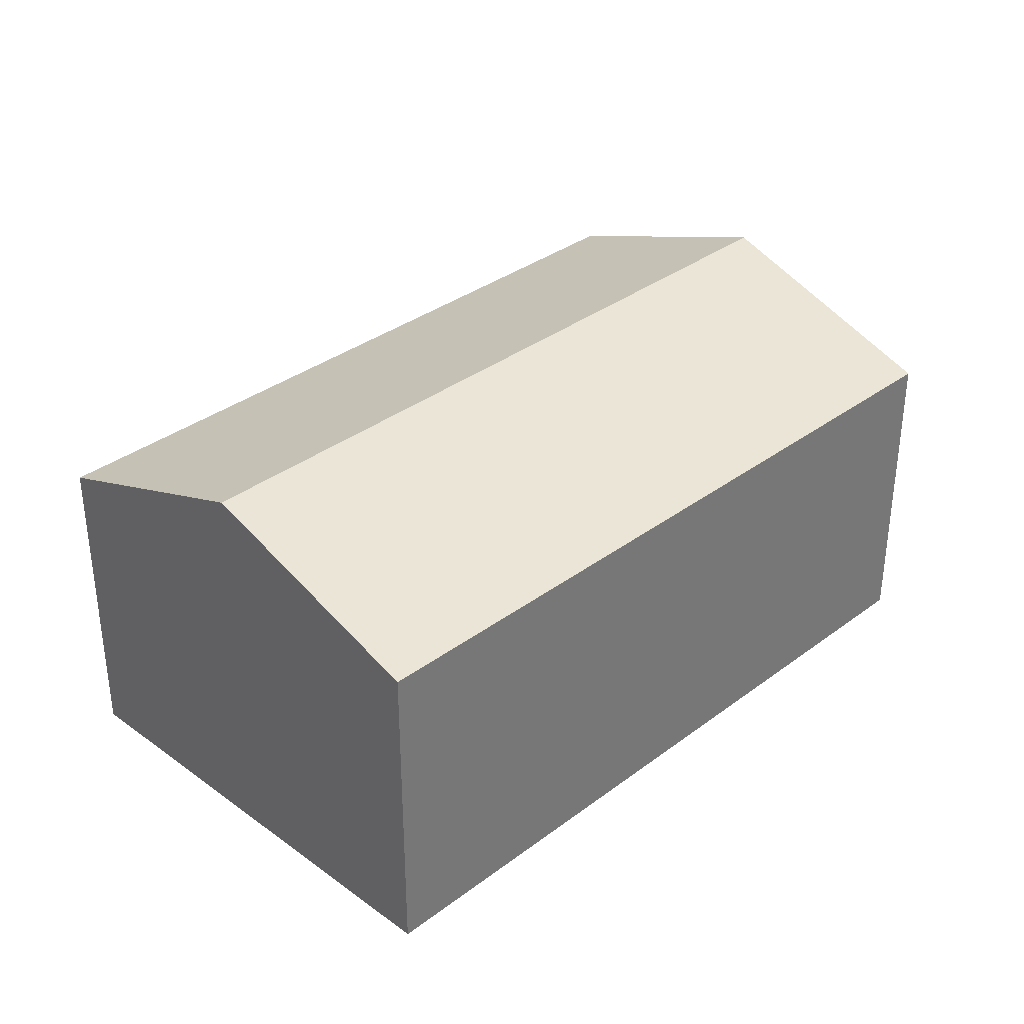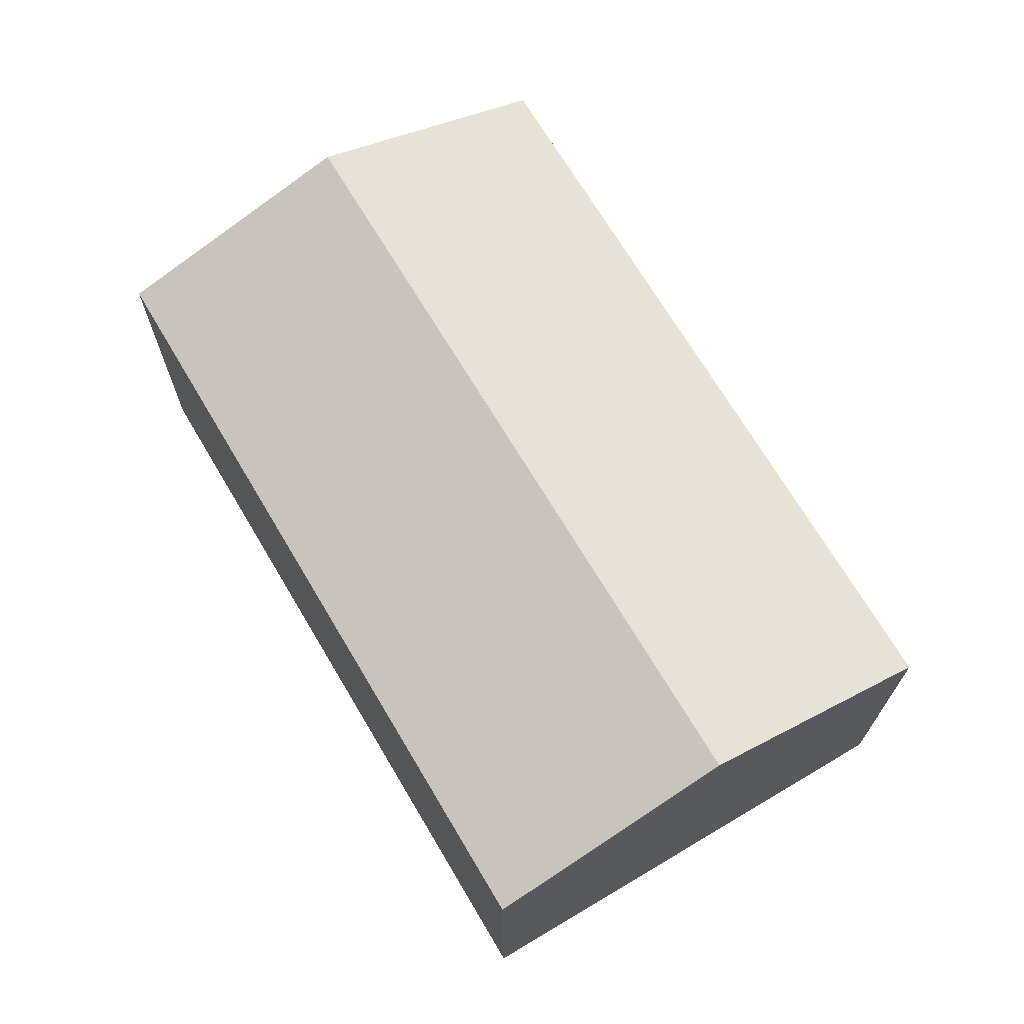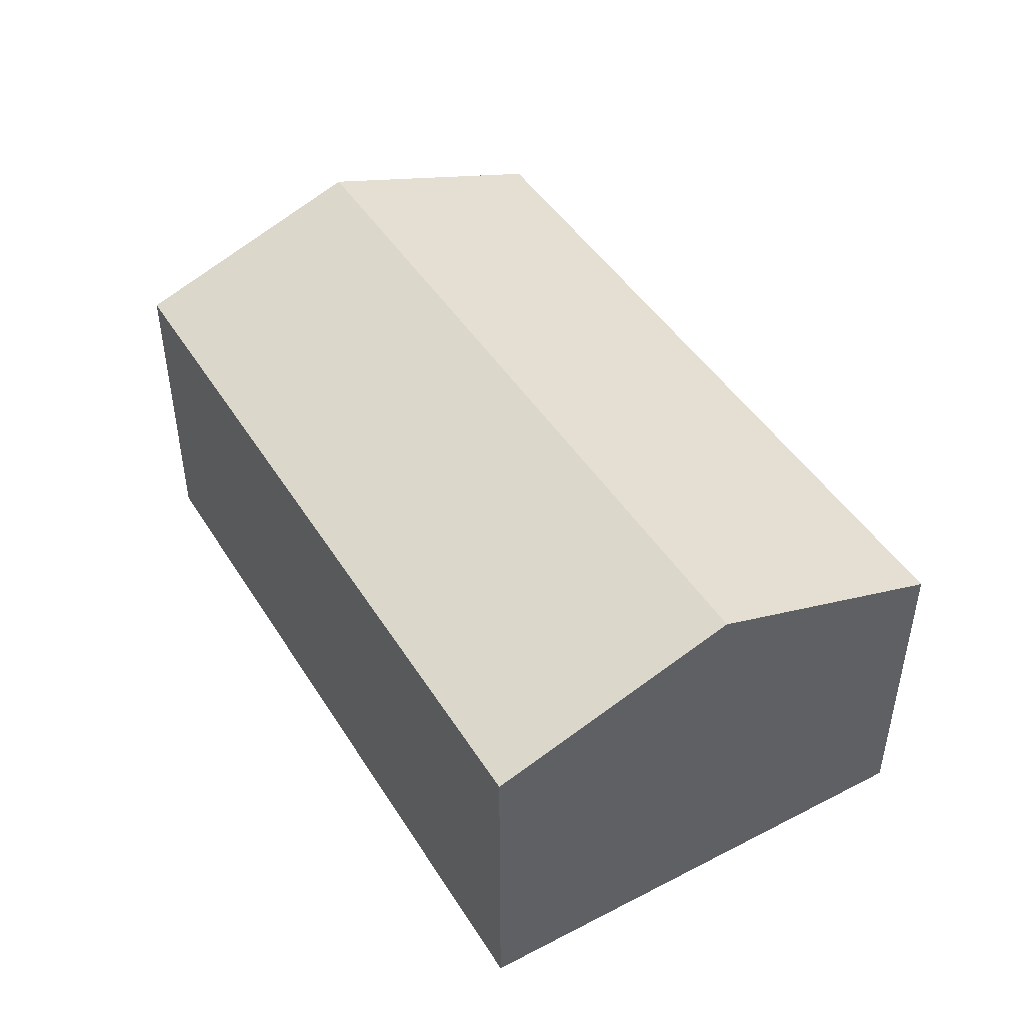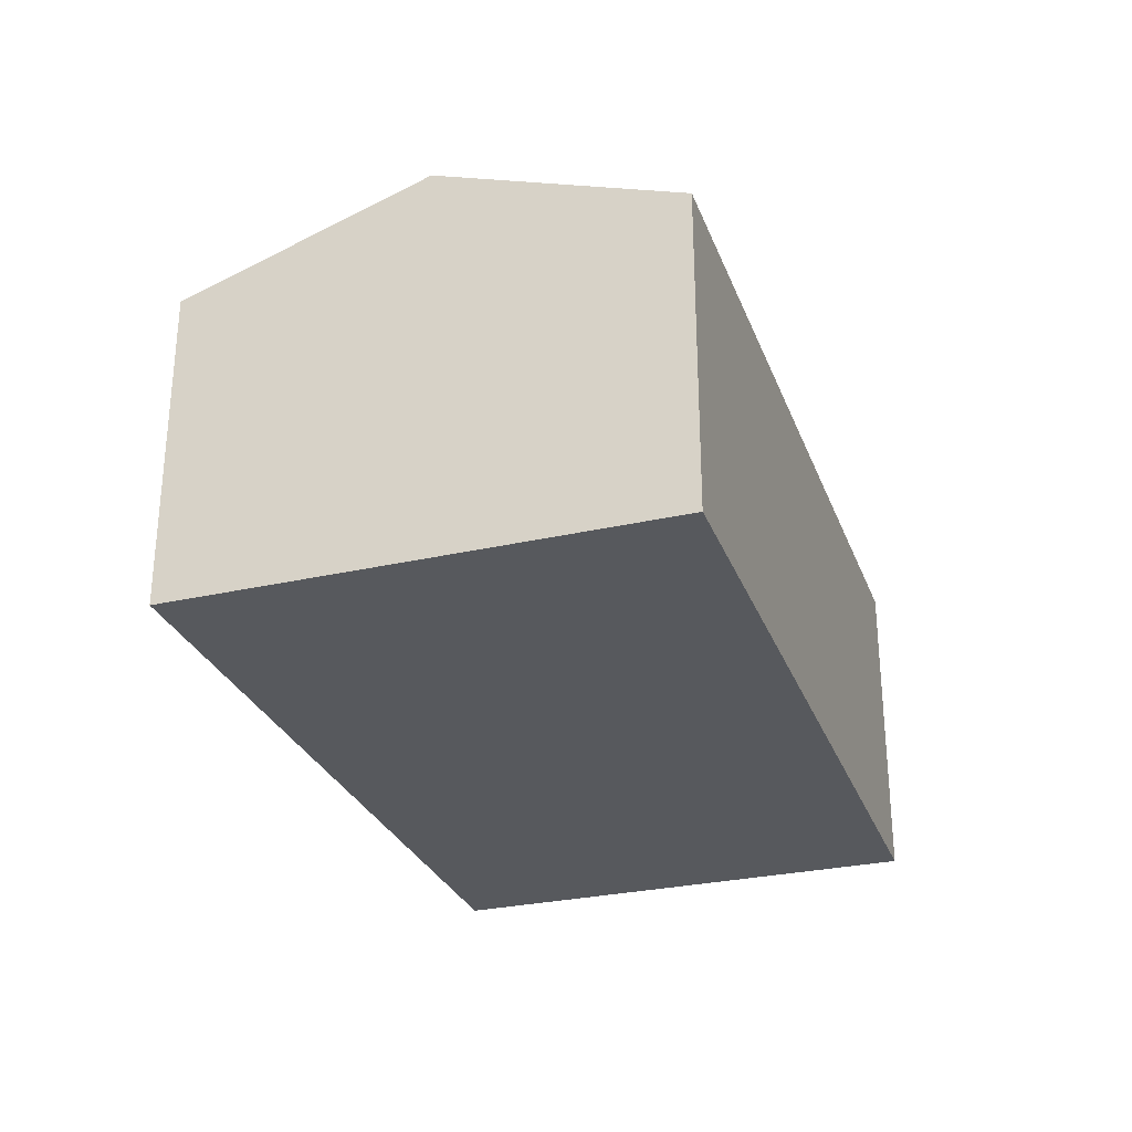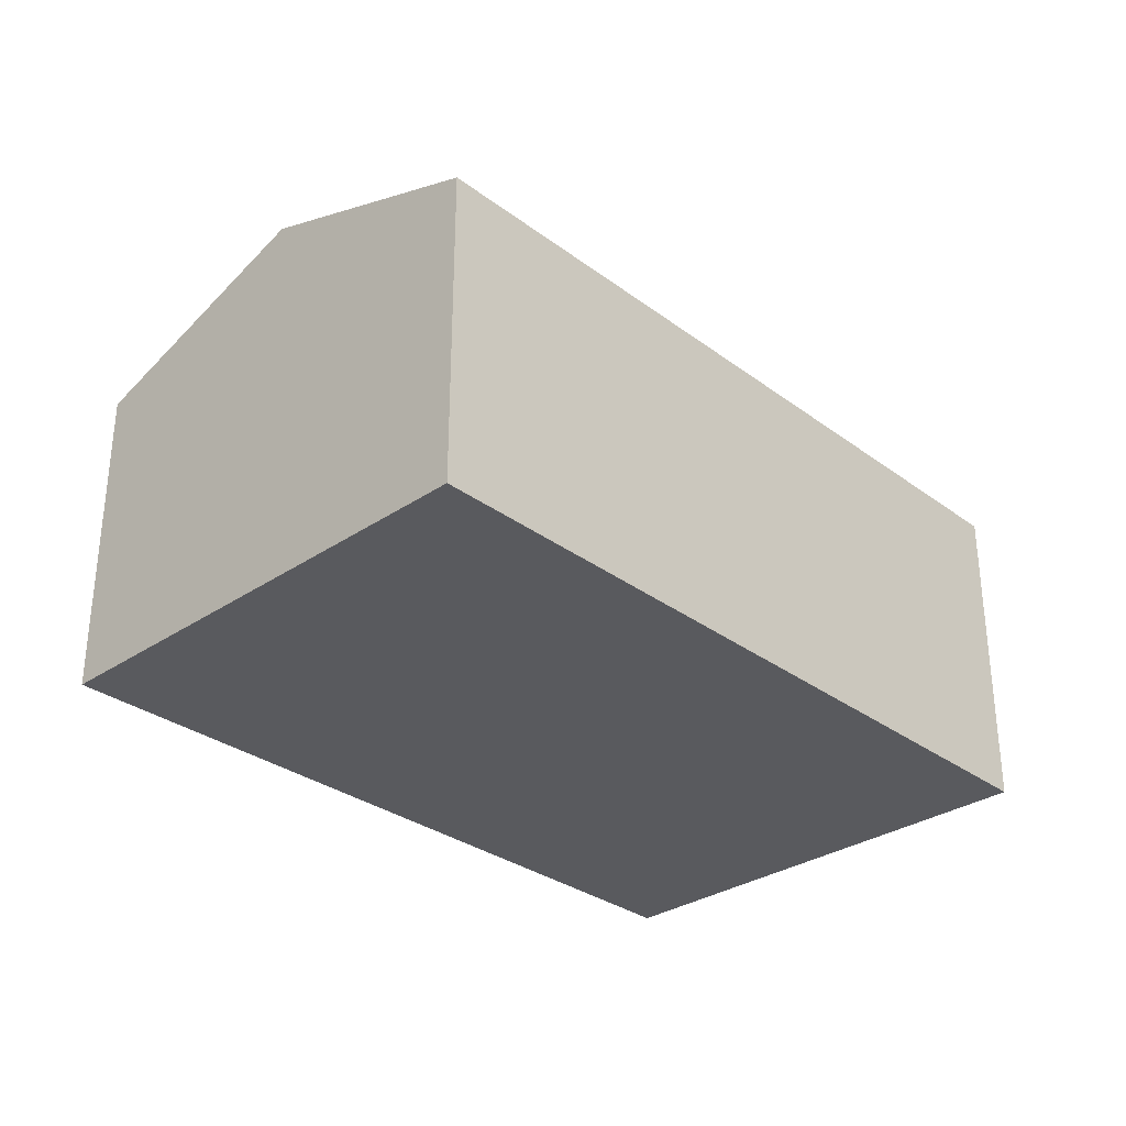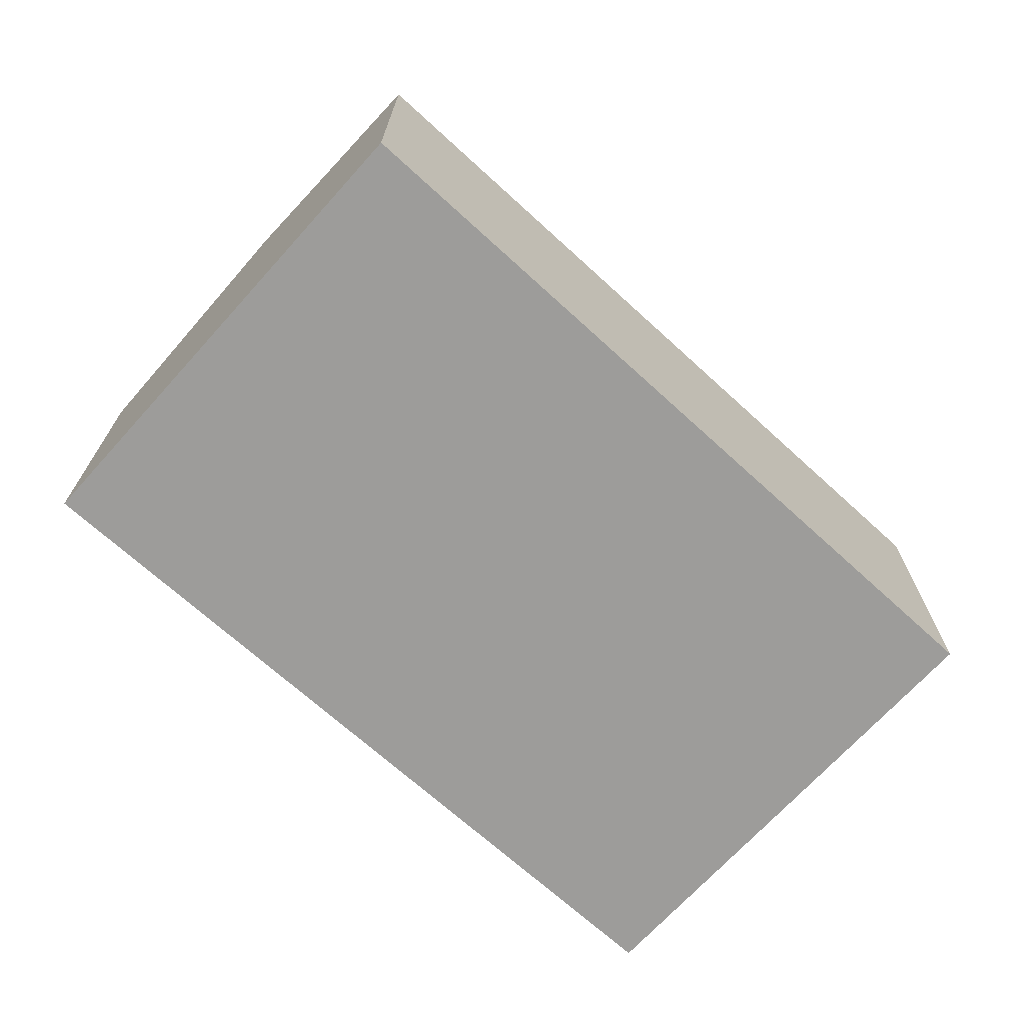
<metadata>
{"format":"obj","ext":"obj","renderer":"f3d","projection":"perspective","resolution":1024,"background":"white","views":[{"elev":34.1,"azim":120.0,"up":"+Y"},{"elev":69.2,"azim":44.9,"up":"+Y"},{"elev":46.5,"azim":-135.2,"up":"+Y"},{"elev":-29.1,"azim":-86.0,"up":"+Y"},{"elev":-31.3,"azim":-60.9,"up":"+Y"},{"elev":-70.3,"azim":-56.8,"up":"+Y"}]}
</metadata>
<code>
v  8.838 3.203 -2.755
v  0.624 4.026 -2.366
v  8.238 4.026 -0.415
v  1.253 3.185 -4.754
v  7.63 3.193 1.956
v  0 3.193 1.955e-16
v  0 0 0
v  7.63 -1.198e-16 1.956
v  8.238 2.541e-17 -0.415
v  8.838 1.687e-16 -2.755
v  1.253 2.911e-16 -4.754
v  0.624 1.449e-16 -2.366
g defaultobject
f 1 2 3
f 2 1 4
f 2 5 3
f 5 2 6
f 7 5 6
f 5 7 8
f 8 3 5
f 3 8 1
f 1 8 9
f 1 9 10
f 10 4 1
f 4 10 11
f 2 7 6
f 7 2 4
f 7 4 12
f 12 4 11
f 9 11 10
f 11 9 8
f 11 8 12
f 12 8 7

</code>
